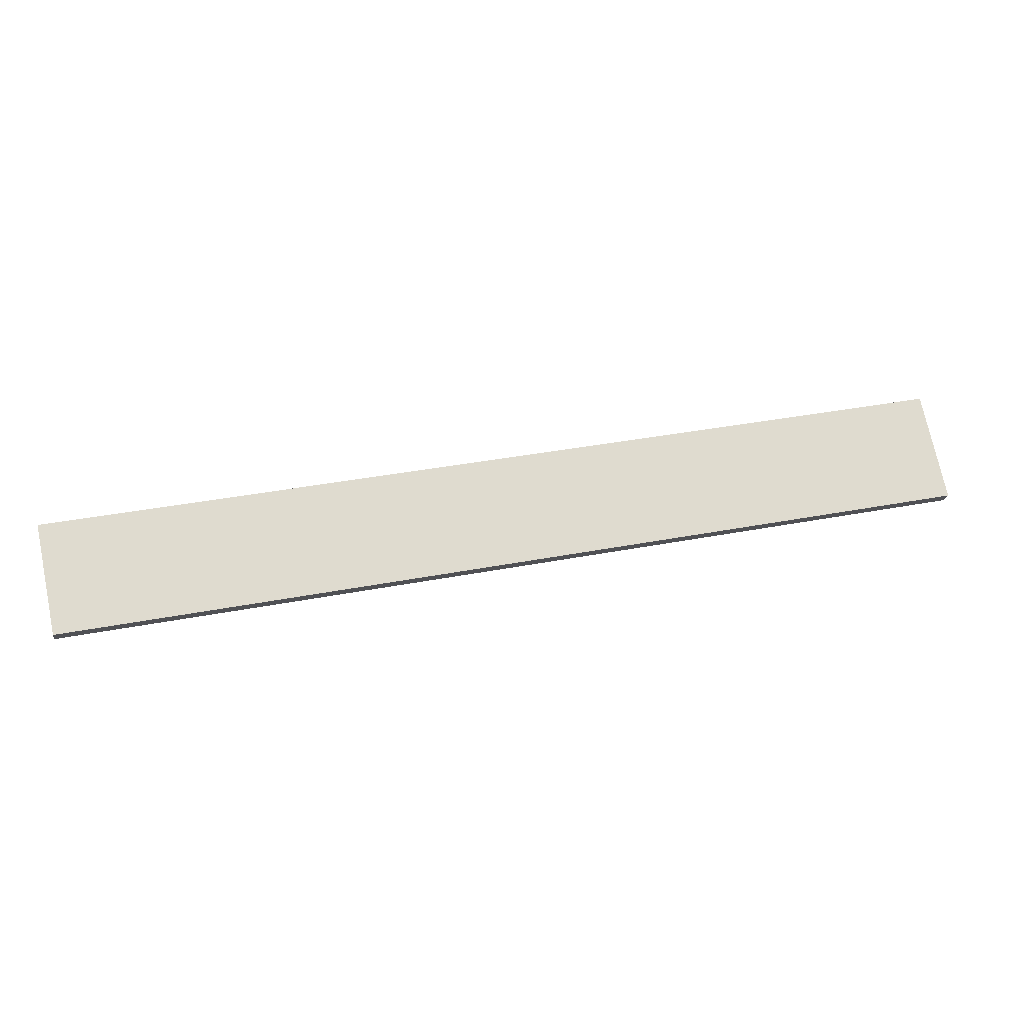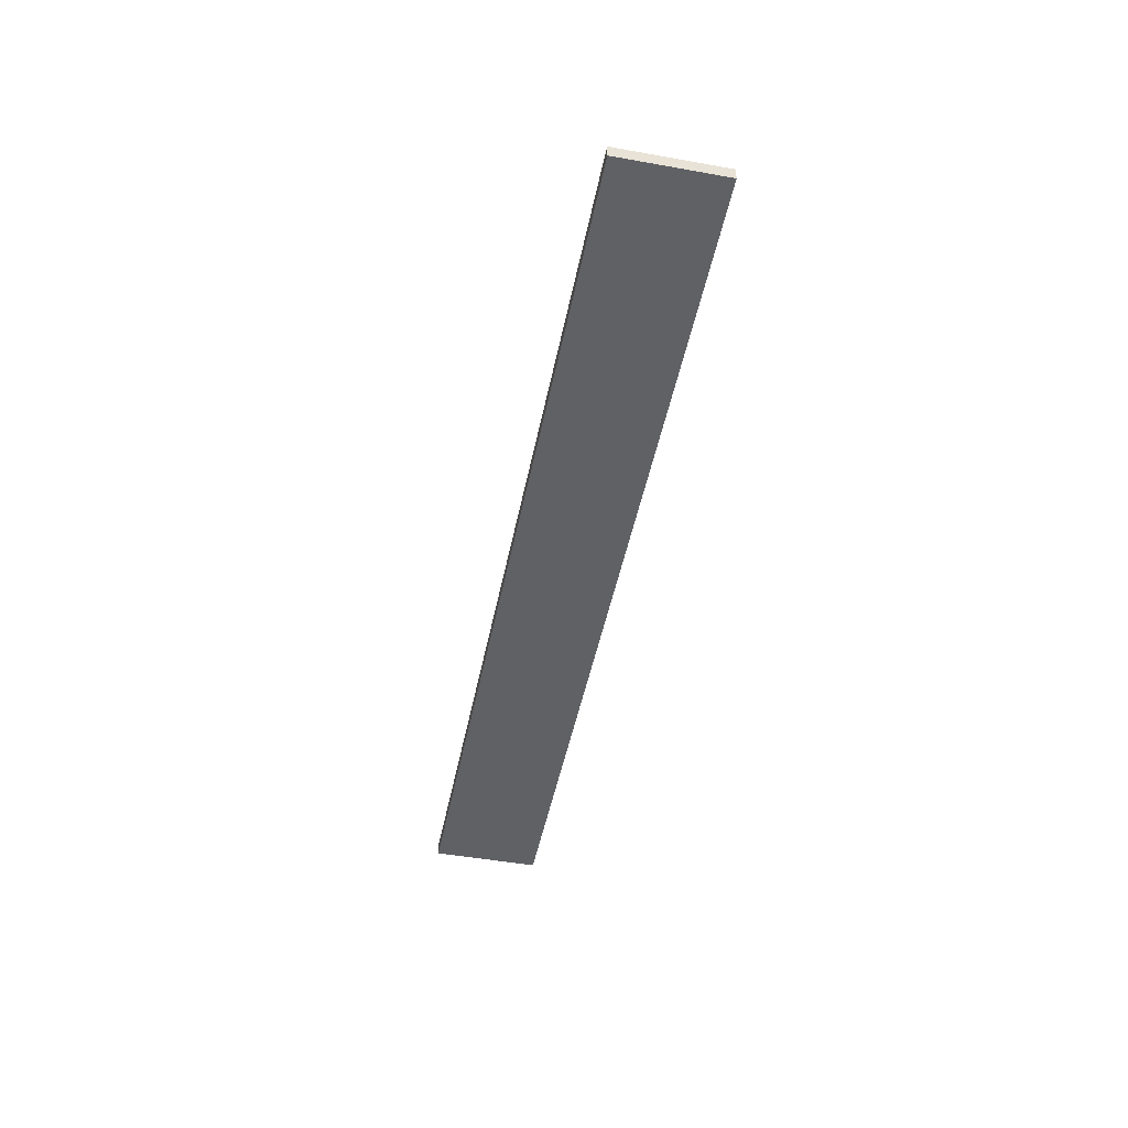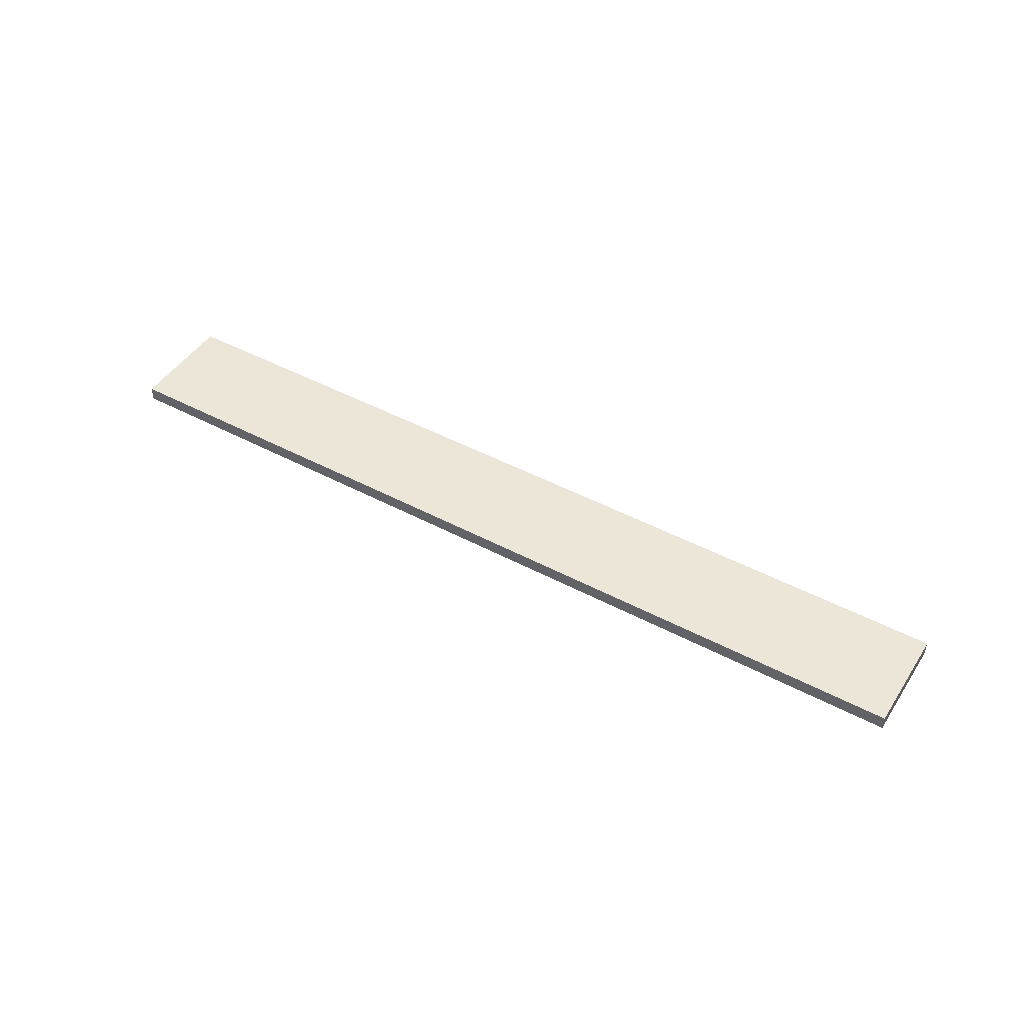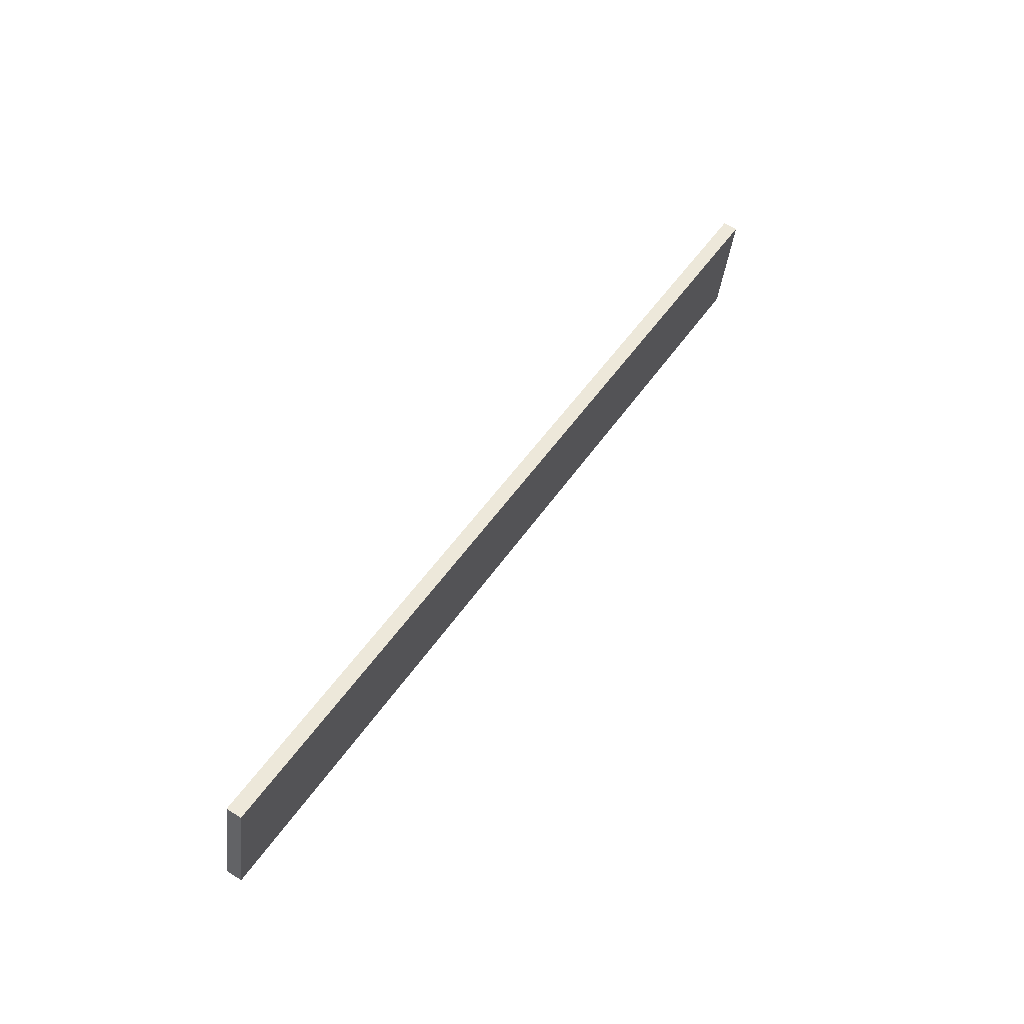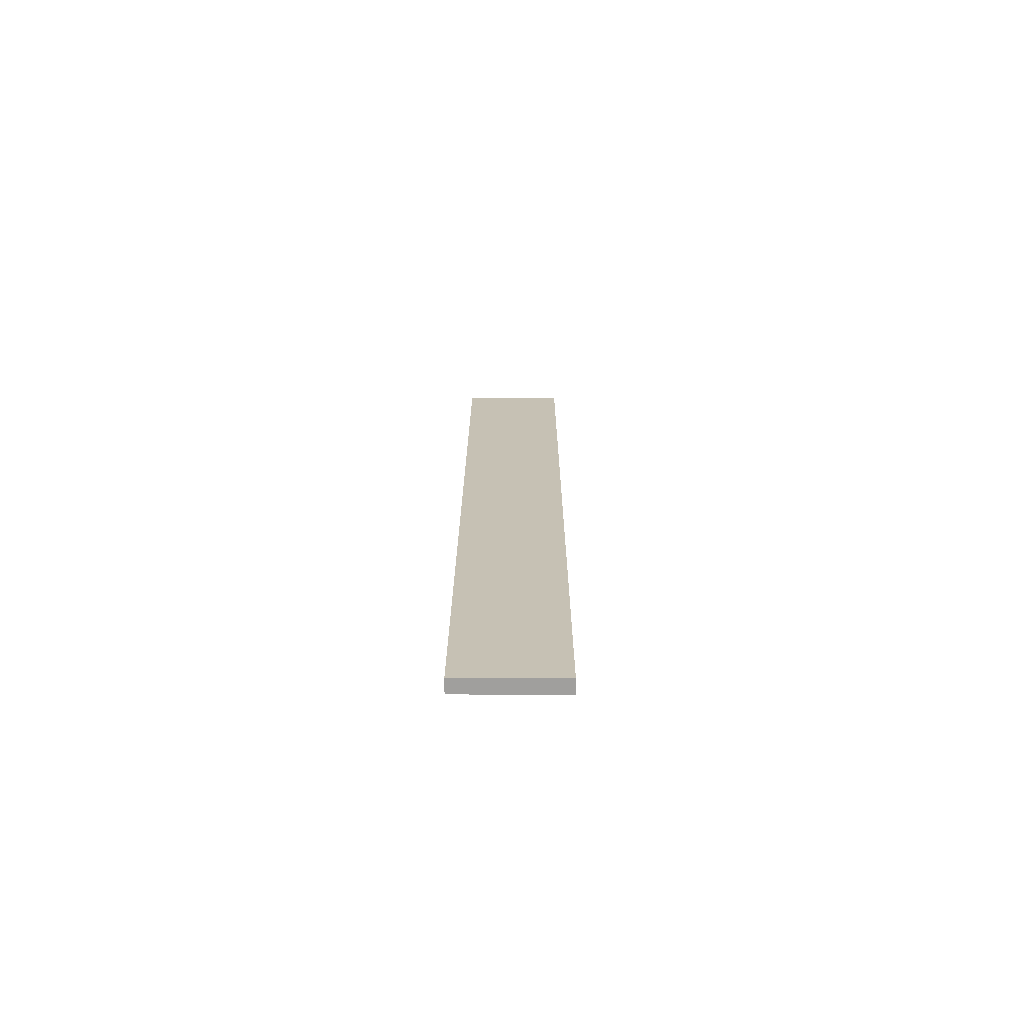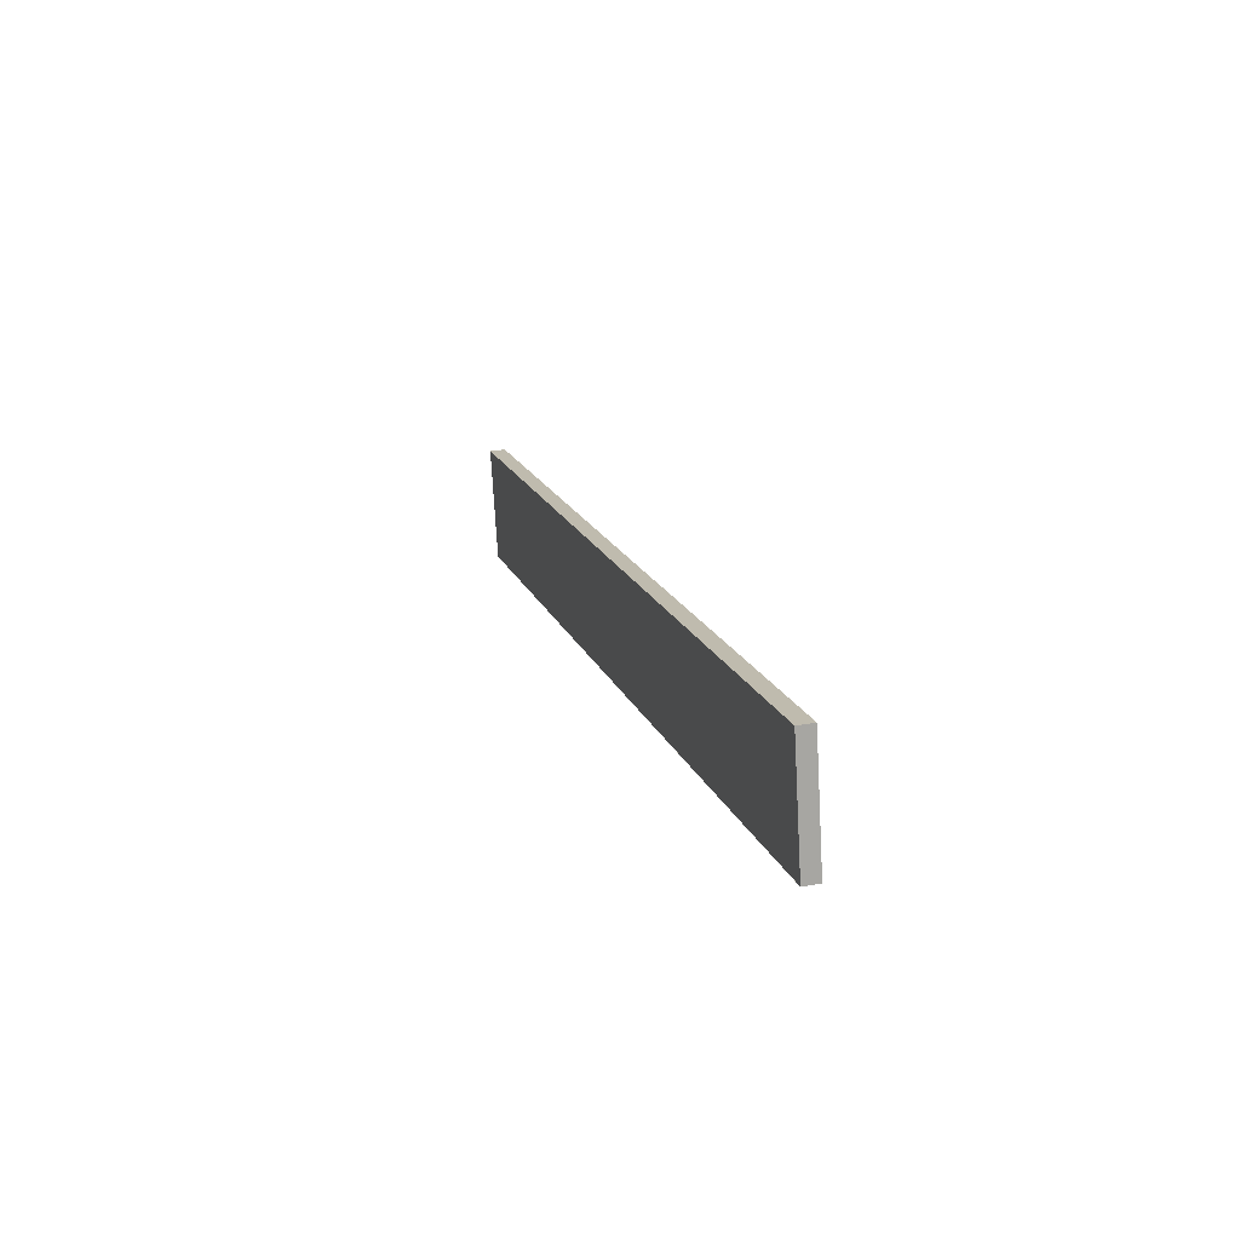
<metadata>
{"format":"obj","ext":"obj","renderer":"f3d","projection":"perspective","resolution":1024,"background":"white","views":[{"elev":-19.3,"azim":-9.2,"up":"+Y"},{"elev":-48.0,"azim":90.7,"up":"+Z"},{"elev":46.4,"azim":43.3,"up":"+Z"},{"elev":61.2,"azim":122.2,"up":"+Y"},{"elev":18.6,"azim":-77.8,"up":"+Z"},{"elev":28.0,"azim":74.4,"up":"+Y"}]}
</metadata>
<code>
o mesh61/mesh61-geometry#mesh61-geometry
v -0.5454 -0.1057 0.01925
v -0.4677 -0.08916 0.01925
v -0.5435 -0.115 0.01925
v -0.4677 -0.08916 0.02055
v -0.4657 -0.0985 0.01925
v -0.5435 -0.115 0.02055
v -0.5454 -0.1057 0.02055
v -0.4657 -0.0985 0.02055
f 1 2 3
f 3 2 1
f 2 1 4
f 4 1 2
f 5 3 2
f 2 3 5
f 3 6 1
f 1 6 3
f 7 4 1
f 1 4 7
f 2 4 5
f 5 4 2
f 3 5 6
f 6 5 3
f 7 1 6
f 6 1 7
f 7 6 4
f 4 6 7
f 8 5 4
f 4 5 8
f 8 6 5
f 5 6 8
f 8 4 6
f 6 4 8

</code>
